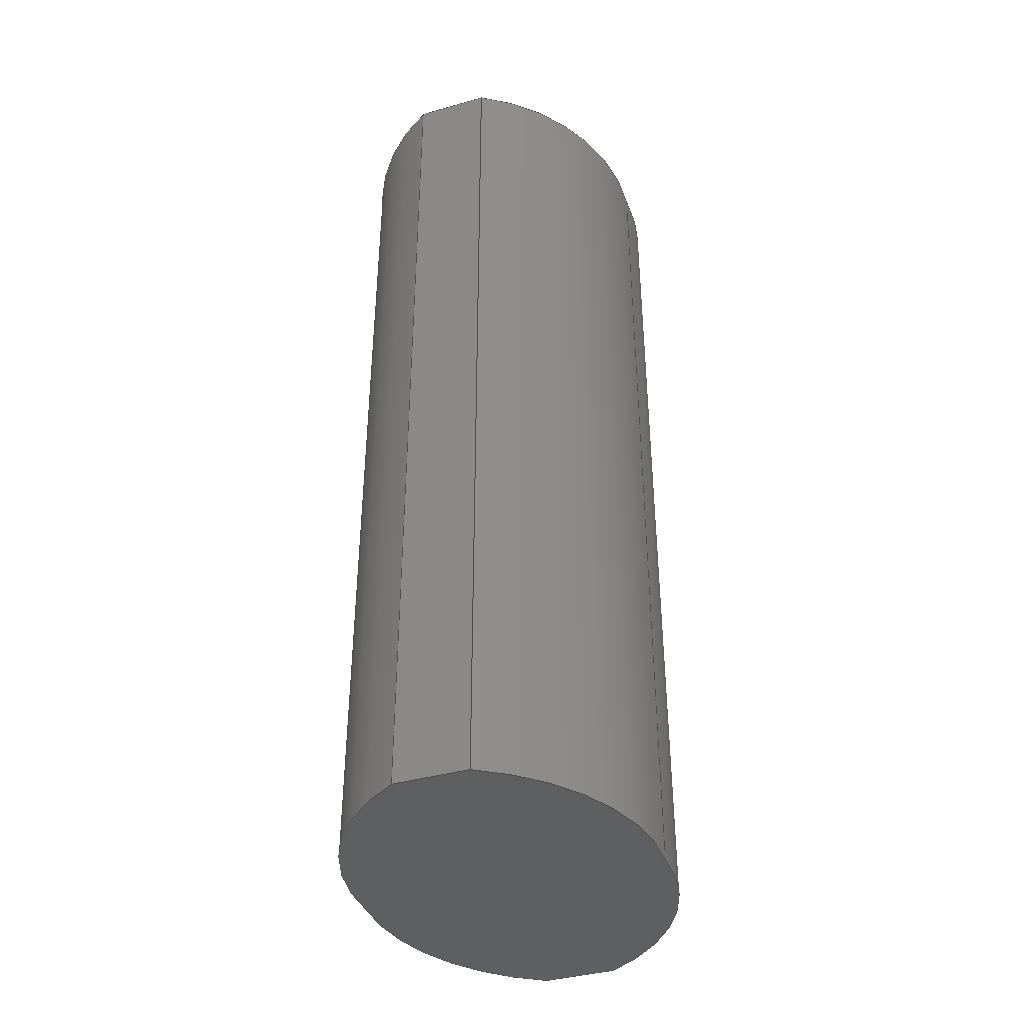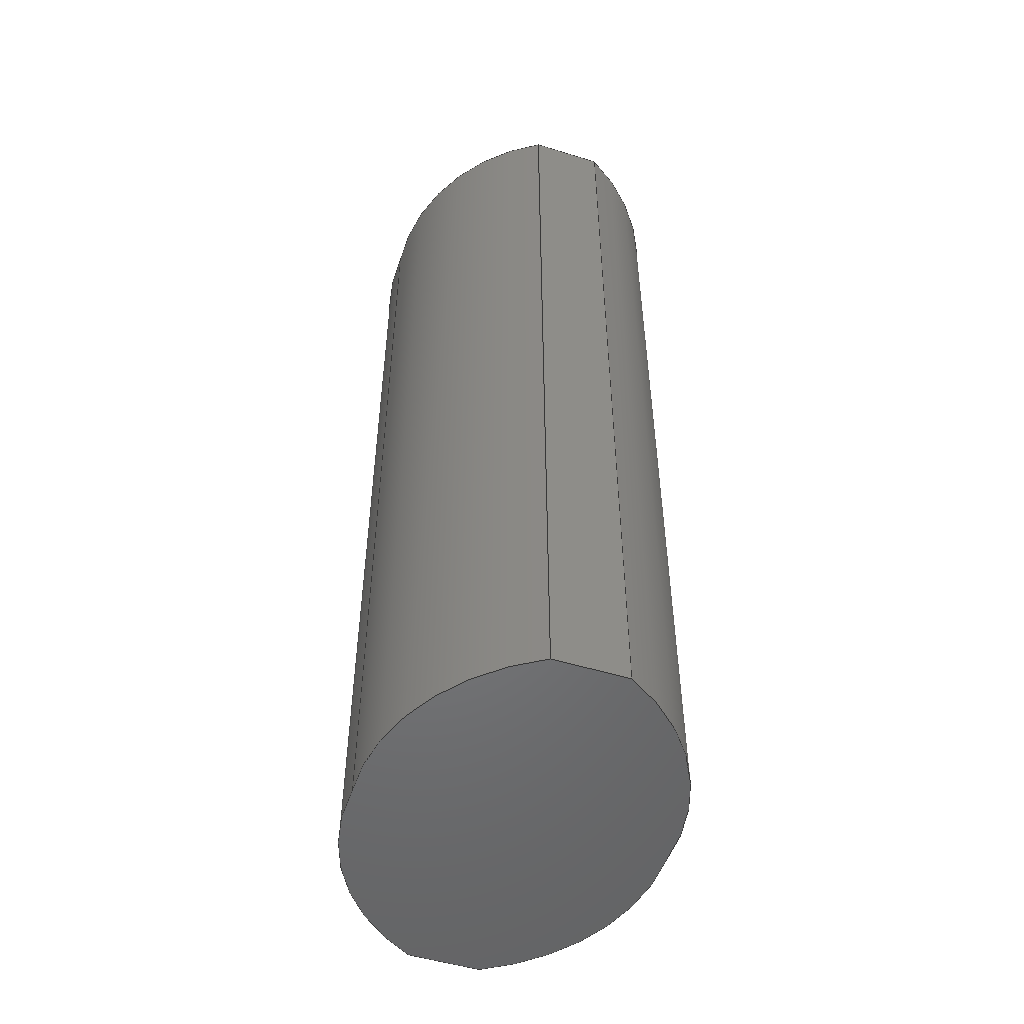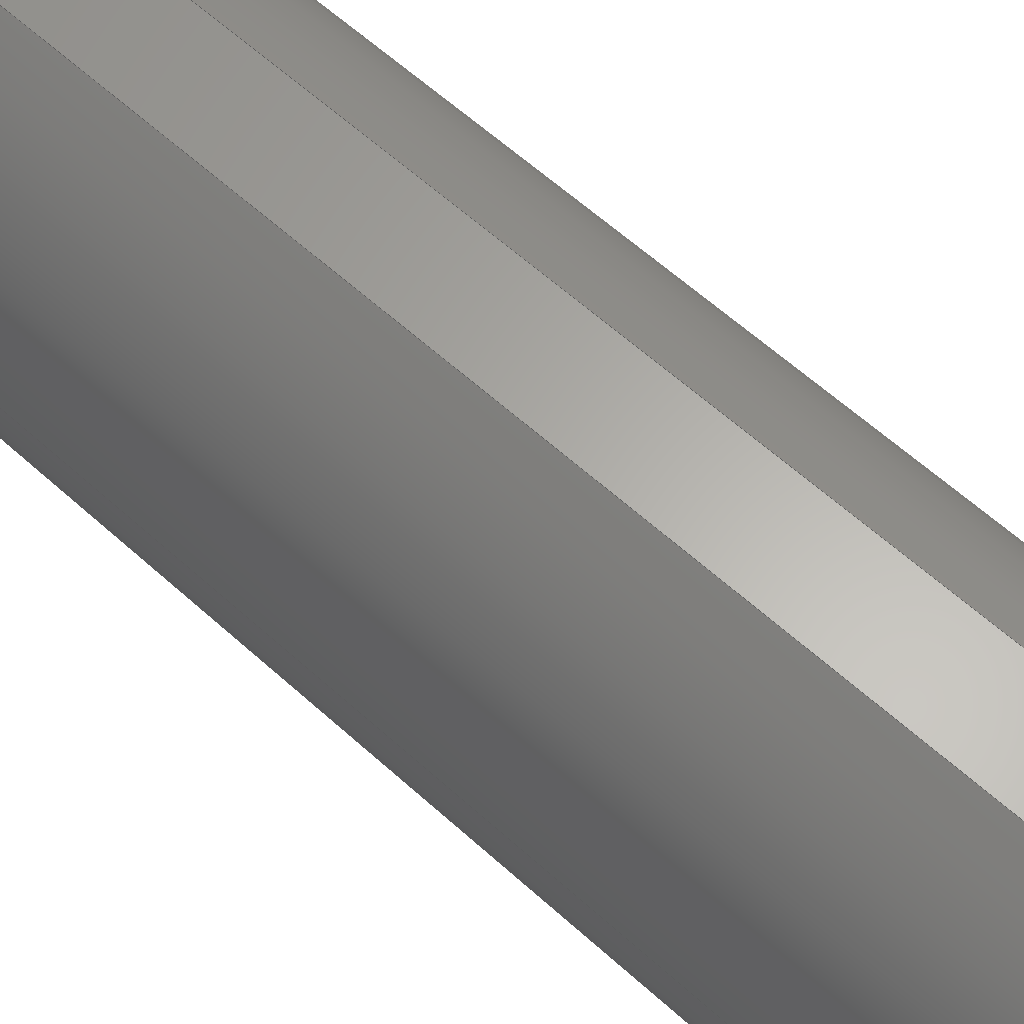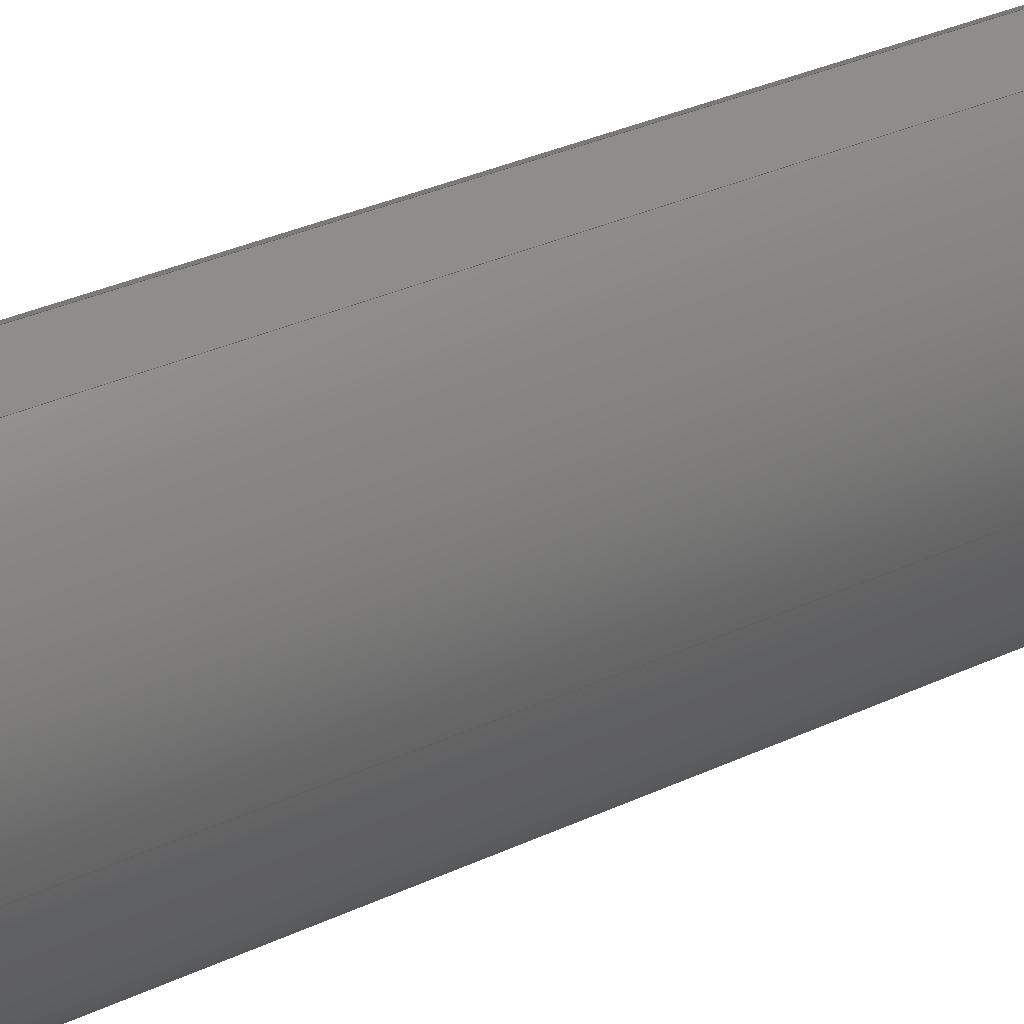
<metadata>
{"format":"step","ext":"step","renderer":"f3d","projection":"perspective","resolution":1024,"background":"white","views":[{"elev":-39.1,"azim":19.6,"up":"+Z"},{"elev":-51.0,"azim":-18.6,"up":"+Z"},{"elev":63.1,"azim":-47.8,"up":"+Y"},{"elev":39.1,"azim":60.9,"up":"+Y"}]}
</metadata>
<code>
ISO-10303-21;
DATA;
#1=MECHANICAL_DESIGN_GEOMETRIC_PRESENTATION_REPRESENTATION('',(#4),#293);
#2=SHAPE_REPRESENTATION_RELATIONSHIP('SRR','None',#300,#3);
#3=ADVANCED_BREP_SHAPE_REPRESENTATION('',(#5),#292);
#4=STYLED_ITEM('',(#310),#5);
#5=MANIFOLD_SOLID_BREP('Body1',#157);
#6=FACE_BOUND('',#31,.T.);
#7=PLANE('',#174);
#8=PLANE('',#181);
#9=PLANE('',#188);
#10=PLANE('',#189);
#11=PLANE('',#190);
#12=FACE_OUTER_BOUND('',#22,.T.);
#13=FACE_OUTER_BOUND('',#23,.T.);
#14=FACE_OUTER_BOUND('',#24,.T.);
#15=FACE_OUTER_BOUND('',#25,.T.);
#16=FACE_OUTER_BOUND('',#26,.T.);
#17=FACE_OUTER_BOUND('',#27,.T.);
#18=FACE_OUTER_BOUND('',#28,.T.);
#19=FACE_OUTER_BOUND('',#29,.T.);
#20=FACE_OUTER_BOUND('',#30,.T.);
#21=FACE_OUTER_BOUND('',#32,.T.);
#22=EDGE_LOOP('',(#100,#101,#102,#103));
#23=EDGE_LOOP('',(#104));
#24=EDGE_LOOP('',(#105,#106,#107,#108));
#25=EDGE_LOOP('',(#109,#110,#111,#112));
#26=EDGE_LOOP('',(#113,#114,#115,#116));
#27=EDGE_LOOP('',(#117,#118,#119,#120));
#28=EDGE_LOOP('',(#121,#122,#123,#124));
#29=EDGE_LOOP('',(#125,#126,#127,#128));
#30=EDGE_LOOP('',(#129,#130,#131,#132,#133,#134));
#31=EDGE_LOOP('',(#135));
#32=EDGE_LOOP('',(#136,#137,#138,#139,#140,#141));
#33=LINE('',#249,#44);
#34=LINE('',#257,#45);
#35=LINE('',#260,#46);
#36=LINE('',#266,#47);
#37=LINE('',#269,#48);
#38=LINE('',#271,#49);
#39=LINE('',#272,#50);
#40=LINE('',#278,#51);
#41=LINE('',#284,#52);
#42=LINE('',#286,#53);
#43=LINE('',#287,#54);
#44=VECTOR('',#197,0.4);
#45=VECTOR('',#206,1);
#46=VECTOR('',#209,1);
#47=VECTOR('',#216,1);
#48=VECTOR('',#219,1);
#49=VECTOR('',#220,1);
#50=VECTOR('',#221,1);
#51=VECTOR('',#228,1);
#52=VECTOR('',#235,1);
#53=VECTOR('',#238,1);
#54=VECTOR('',#239,1);
#55=CIRCLE('',#172,0.4);
#56=CIRCLE('',#173,0.4);
#57=CIRCLE('',#176,1.201);
#58=CIRCLE('',#177,1.201);
#59=CIRCLE('',#179,1.201);
#60=CIRCLE('',#180,1.201);
#61=CIRCLE('',#183,1.201);
#62=CIRCLE('',#184,1.201);
#63=CIRCLE('',#186,1.201);
#64=CIRCLE('',#187,1.201);
#65=VERTEX_POINT('',#246);
#66=VERTEX_POINT('',#248);
#67=VERTEX_POINT('',#253);
#68=VERTEX_POINT('',#254);
#69=VERTEX_POINT('',#256);
#70=VERTEX_POINT('',#258);
#71=VERTEX_POINT('',#262);
#72=VERTEX_POINT('',#264);
#73=VERTEX_POINT('',#268);
#74=VERTEX_POINT('',#270);
#75=VERTEX_POINT('',#274);
#76=VERTEX_POINT('',#276);
#77=VERTEX_POINT('',#280);
#78=VERTEX_POINT('',#282);
#79=EDGE_CURVE('',#65,#65,#55,.T.);
#80=EDGE_CURVE('',#65,#66,#33,.T.);
#81=EDGE_CURVE('',#66,#66,#56,.T.);
#82=EDGE_CURVE('',#67,#68,#57,.T.);
#83=EDGE_CURVE('',#68,#69,#34,.T.);
#84=EDGE_CURVE('',#70,#69,#58,.T.);
#85=EDGE_CURVE('',#67,#70,#35,.T.);
#86=EDGE_CURVE('',#71,#67,#59,.T.);
#87=EDGE_CURVE('',#72,#70,#60,.T.);
#88=EDGE_CURVE('',#71,#72,#36,.T.);
#89=EDGE_CURVE('',#73,#71,#37,.T.);
#90=EDGE_CURVE('',#74,#72,#38,.T.);
#91=EDGE_CURVE('',#73,#74,#39,.T.);
#92=EDGE_CURVE('',#75,#73,#61,.T.);
#93=EDGE_CURVE('',#76,#74,#62,.T.);
#94=EDGE_CURVE('',#75,#76,#40,.T.);
#95=EDGE_CURVE('',#77,#75,#63,.T.);
#96=EDGE_CURVE('',#78,#76,#64,.T.);
#97=EDGE_CURVE('',#77,#78,#41,.T.);
#98=EDGE_CURVE('',#68,#77,#42,.T.);
#99=EDGE_CURVE('',#69,#78,#43,.T.);
#100=ORIENTED_EDGE('',*,*,#79,.F.);
#101=ORIENTED_EDGE('',*,*,#80,.T.);
#102=ORIENTED_EDGE('',*,*,#81,.T.);
#103=ORIENTED_EDGE('',*,*,#80,.F.);
#104=ORIENTED_EDGE('',*,*,#81,.F.);
#105=ORIENTED_EDGE('',*,*,#82,.T.);
#106=ORIENTED_EDGE('',*,*,#83,.T.);
#107=ORIENTED_EDGE('',*,*,#84,.F.);
#108=ORIENTED_EDGE('',*,*,#85,.F.);
#109=ORIENTED_EDGE('',*,*,#86,.T.);
#110=ORIENTED_EDGE('',*,*,#85,.T.);
#111=ORIENTED_EDGE('',*,*,#87,.F.);
#112=ORIENTED_EDGE('',*,*,#88,.F.);
#113=ORIENTED_EDGE('',*,*,#89,.T.);
#114=ORIENTED_EDGE('',*,*,#88,.T.);
#115=ORIENTED_EDGE('',*,*,#90,.F.);
#116=ORIENTED_EDGE('',*,*,#91,.F.);
#117=ORIENTED_EDGE('',*,*,#92,.T.);
#118=ORIENTED_EDGE('',*,*,#91,.T.);
#119=ORIENTED_EDGE('',*,*,#93,.F.);
#120=ORIENTED_EDGE('',*,*,#94,.F.);
#121=ORIENTED_EDGE('',*,*,#95,.T.);
#122=ORIENTED_EDGE('',*,*,#94,.T.);
#123=ORIENTED_EDGE('',*,*,#96,.F.);
#124=ORIENTED_EDGE('',*,*,#97,.F.);
#125=ORIENTED_EDGE('',*,*,#98,.T.);
#126=ORIENTED_EDGE('',*,*,#97,.T.);
#127=ORIENTED_EDGE('',*,*,#99,.F.);
#128=ORIENTED_EDGE('',*,*,#83,.F.);
#129=ORIENTED_EDGE('',*,*,#99,.T.);
#130=ORIENTED_EDGE('',*,*,#96,.T.);
#131=ORIENTED_EDGE('',*,*,#93,.T.);
#132=ORIENTED_EDGE('',*,*,#90,.T.);
#133=ORIENTED_EDGE('',*,*,#87,.T.);
#134=ORIENTED_EDGE('',*,*,#84,.T.);
#135=ORIENTED_EDGE('',*,*,#79,.T.);
#136=ORIENTED_EDGE('',*,*,#98,.F.);
#137=ORIENTED_EDGE('',*,*,#82,.F.);
#138=ORIENTED_EDGE('',*,*,#86,.F.);
#139=ORIENTED_EDGE('',*,*,#89,.F.);
#140=ORIENTED_EDGE('',*,*,#92,.F.);
#141=ORIENTED_EDGE('',*,*,#95,.F.);
#142=CYLINDRICAL_SURFACE('',#171,0.4);
#143=CYLINDRICAL_SURFACE('',#175,1.201);
#144=CYLINDRICAL_SURFACE('',#178,1.201);
#145=CYLINDRICAL_SURFACE('',#182,1.201);
#146=CYLINDRICAL_SURFACE('',#185,1.201);
#147=ADVANCED_FACE('',(#12),#142,.F.);
#148=ADVANCED_FACE('',(#13),#7,.T.);
#149=ADVANCED_FACE('',(#14),#143,.T.);
#150=ADVANCED_FACE('',(#15),#144,.T.);
#151=ADVANCED_FACE('',(#16),#8,.T.);
#152=ADVANCED_FACE('',(#17),#145,.T.);
#153=ADVANCED_FACE('',(#18),#146,.T.);
#154=ADVANCED_FACE('',(#19),#9,.T.);
#155=ADVANCED_FACE('',(#20,#6),#10,.T.);
#156=ADVANCED_FACE('',(#21),#11,.F.);
#157=CLOSED_SHELL('',(#147,#148,#149,#150,#151,#152,#153,#154,#155,#156));
#158=DERIVED_UNIT_ELEMENT(#160,1);
#159=DERIVED_UNIT_ELEMENT(#295,3);
#160=(
MASS_UNIT()
NAMED_UNIT(*)
SI_UNIT(.KILO.,.GRAM.)
);
#161=DERIVED_UNIT((#158,#159));
#162=MEASURE_REPRESENTATION_ITEM('density measure',
POSITIVE_RATIO_MEASURE(7850),#161);
#163=PROPERTY_DEFINITION_REPRESENTATION(#168,#165);
#164=PROPERTY_DEFINITION_REPRESENTATION(#169,#166);
#165=REPRESENTATION('material name',(#167),#292);
#166=REPRESENTATION('density',(#162),#292);
#167=DESCRIPTIVE_REPRESENTATION_ITEM('Steel','Steel');
#168=PROPERTY_DEFINITION('material property','material name',#302);
#169=PROPERTY_DEFINITION('material property','density of part',#302);
#170=AXIS2_PLACEMENT_3D('placement',#244,#191,#192);
#171=AXIS2_PLACEMENT_3D('',#245,#193,#194);
#172=AXIS2_PLACEMENT_3D('',#247,#195,#196);
#173=AXIS2_PLACEMENT_3D('',#250,#198,#199);
#174=AXIS2_PLACEMENT_3D('',#251,#200,#201);
#175=AXIS2_PLACEMENT_3D('',#252,#202,#203);
#176=AXIS2_PLACEMENT_3D('',#255,#204,#205);
#177=AXIS2_PLACEMENT_3D('',#259,#207,#208);
#178=AXIS2_PLACEMENT_3D('',#261,#210,#211);
#179=AXIS2_PLACEMENT_3D('',#263,#212,#213);
#180=AXIS2_PLACEMENT_3D('',#265,#214,#215);
#181=AXIS2_PLACEMENT_3D('',#267,#217,#218);
#182=AXIS2_PLACEMENT_3D('',#273,#222,#223);
#183=AXIS2_PLACEMENT_3D('',#275,#224,#225);
#184=AXIS2_PLACEMENT_3D('',#277,#226,#227);
#185=AXIS2_PLACEMENT_3D('',#279,#229,#230);
#186=AXIS2_PLACEMENT_3D('',#281,#231,#232);
#187=AXIS2_PLACEMENT_3D('',#283,#233,#234);
#188=AXIS2_PLACEMENT_3D('',#285,#236,#237);
#189=AXIS2_PLACEMENT_3D('',#288,#240,#241);
#190=AXIS2_PLACEMENT_3D('',#289,#242,#243);
#191=DIRECTION('axis',(0,0,1));
#192=DIRECTION('refdir',(1,0,0));
#193=DIRECTION('center_axis',(0,0,-1));
#194=DIRECTION('ref_axis',(1,0,0));
#195=DIRECTION('center_axis',(0,0,-1));
#196=DIRECTION('ref_axis',(1,0,0));
#197=DIRECTION('',(0,0,-1));
#198=DIRECTION('center_axis',(0,0,-1));
#199=DIRECTION('ref_axis',(1,0,0));
#200=DIRECTION('center_axis',(0,0,1));
#201=DIRECTION('ref_axis',(1,0,0));
#202=DIRECTION('center_axis',(0,0,1));
#203=DIRECTION('ref_axis',(-0.997,0.07787,0));
#204=DIRECTION('center_axis',(0,0,1));
#205=DIRECTION('ref_axis',(-0.997,0.07787,0));
#206=DIRECTION('',(0,0,1));
#207=DIRECTION('center_axis',(0,0,1));
#208=DIRECTION('ref_axis',(-0.997,0.07787,0));
#209=DIRECTION('',(0,0,1));
#210=DIRECTION('center_axis',(0,0,1));
#211=DIRECTION('ref_axis',(-0.4757,0.8796,0));
#212=DIRECTION('center_axis',(0,0,1));
#213=DIRECTION('ref_axis',(-0.4757,0.8796,0));
#214=DIRECTION('center_axis',(0,0,1));
#215=DIRECTION('ref_axis',(-0.4757,0.8796,0));
#216=DIRECTION('',(0,0,1));
#217=DIRECTION('center_axis',(0,1,0));
#218=DIRECTION('ref_axis',(-1,0,0));
#219=DIRECTION('',(-1,0,0));
#220=DIRECTION('',(-1,0,0));
#221=DIRECTION('',(0,0,1));
#222=DIRECTION('center_axis',(0,0,1));
#223=DIRECTION('ref_axis',(0.997,-0.07787,0));
#224=DIRECTION('center_axis',(0,0,1));
#225=DIRECTION('ref_axis',(0.997,-0.07787,0));
#226=DIRECTION('center_axis',(0,0,1));
#227=DIRECTION('ref_axis',(0.997,-0.07787,0));
#228=DIRECTION('',(0,0,1));
#229=DIRECTION('center_axis',(0,0,1));
#230=DIRECTION('ref_axis',(0.4757,-0.8796,0));
#231=DIRECTION('center_axis',(0,0,1));
#232=DIRECTION('ref_axis',(0.4757,-0.8796,0));
#233=DIRECTION('center_axis',(0,0,1));
#234=DIRECTION('ref_axis',(0.4757,-0.8796,0));
#235=DIRECTION('',(0,0,1));
#236=DIRECTION('center_axis',(0,-1,0));
#237=DIRECTION('ref_axis',(1,0,0));
#238=DIRECTION('',(1,0,0));
#239=DIRECTION('',(1,0,0));
#240=DIRECTION('center_axis',(0,0,1));
#241=DIRECTION('ref_axis',(1,0,0));
#242=DIRECTION('center_axis',(0,0,1));
#243=DIRECTION('ref_axis',(1,0,0));
#244=CARTESIAN_POINT('',(0,0,0));
#245=CARTESIAN_POINT('Origin',(0,0,5));
#246=CARTESIAN_POINT('',(-0.4,-4.899e-17,5));
#247=CARTESIAN_POINT('Origin',(0,0,5));
#248=CARTESIAN_POINT('',(-0.4,-4.899e-17,4.95));
#249=CARTESIAN_POINT('',(-0.4,4.899e-17,5));
#250=CARTESIAN_POINT('Origin',(0,0,4.95));
#251=CARTESIAN_POINT('Origin',(0,0,4.95));
#252=CARTESIAN_POINT('Origin',(0.3713,-0.09352,0));
#253=CARTESIAN_POINT('',(-0.8261,0,0));
#254=CARTESIAN_POINT('',(-0.2,-1.15,0));
#255=CARTESIAN_POINT('Origin',(0.3713,-0.09352,0));
#256=CARTESIAN_POINT('',(-0.2,-1.15,5));
#257=CARTESIAN_POINT('',(-0.2,-1.15,0));
#258=CARTESIAN_POINT('',(-0.8261,0,5));
#259=CARTESIAN_POINT('Origin',(0.3713,-0.09352,5));
#260=CARTESIAN_POINT('',(-0.8261,0,0));
#261=CARTESIAN_POINT('Origin',(0.3713,0.09352,0));
#262=CARTESIAN_POINT('',(-0.2,1.15,0));
#263=CARTESIAN_POINT('Origin',(0.3713,0.09352,0));
#264=CARTESIAN_POINT('',(-0.2,1.15,5));
#265=CARTESIAN_POINT('Origin',(0.3713,0.09352,5));
#266=CARTESIAN_POINT('',(-0.2,1.15,0));
#267=CARTESIAN_POINT('Origin',(0.2,1.15,0));
#268=CARTESIAN_POINT('',(0.2,1.15,0));
#269=CARTESIAN_POINT('',(0,1.15,0));
#270=CARTESIAN_POINT('',(0.2,1.15,5));
#271=CARTESIAN_POINT('',(0,1.15,5));
#272=CARTESIAN_POINT('',(0.2,1.15,0));
#273=CARTESIAN_POINT('Origin',(-0.3713,0.09352,0));
#274=CARTESIAN_POINT('',(0.8261,0,0));
#275=CARTESIAN_POINT('Origin',(-0.3713,0.09352,0));
#276=CARTESIAN_POINT('',(0.8261,0,5));
#277=CARTESIAN_POINT('Origin',(-0.3713,0.09352,5));
#278=CARTESIAN_POINT('',(0.8261,0,0));
#279=CARTESIAN_POINT('Origin',(-0.3713,-0.09352,0));
#280=CARTESIAN_POINT('',(0.2,-1.15,0));
#281=CARTESIAN_POINT('Origin',(-0.3713,-0.09352,0));
#282=CARTESIAN_POINT('',(0.2,-1.15,5));
#283=CARTESIAN_POINT('Origin',(-0.3713,-0.09352,5));
#284=CARTESIAN_POINT('',(0.2,-1.15,0));
#285=CARTESIAN_POINT('Origin',(-0.2,-1.15,0));
#286=CARTESIAN_POINT('',(0,-1.15,0));
#287=CARTESIAN_POINT('',(0,-1.15,5));
#288=CARTESIAN_POINT('Origin',(0,0,5));
#289=CARTESIAN_POINT('Origin',(0,0,0));
#290=UNCERTAINTY_MEASURE_WITH_UNIT(LENGTH_MEASURE(0.001),#294,
'DISTANCE_ACCURACY_VALUE',
'Maximum model space distance between geometric entities at asserted c
onnectivities');
#291=UNCERTAINTY_MEASURE_WITH_UNIT(LENGTH_MEASURE(0.001),#294,
'DISTANCE_ACCURACY_VALUE',
'Maximum model space distance between geometric entities at asserted c
onnectivities');
#292=(
GEOMETRIC_REPRESENTATION_CONTEXT(3)
GLOBAL_UNCERTAINTY_ASSIGNED_CONTEXT((#290))
GLOBAL_UNIT_ASSIGNED_CONTEXT((#294,#296,#297))
REPRESENTATION_CONTEXT('','3D')
);
#293=(
GEOMETRIC_REPRESENTATION_CONTEXT(3)
GLOBAL_UNCERTAINTY_ASSIGNED_CONTEXT((#291))
GLOBAL_UNIT_ASSIGNED_CONTEXT((#294,#296,#297))
REPRESENTATION_CONTEXT('','3D')
);
#294=(
LENGTH_UNIT()
NAMED_UNIT(*)
SI_UNIT(.CENTI.,.METRE.)
);
#295=(
LENGTH_UNIT()
NAMED_UNIT(*)
SI_UNIT($,.METRE.)
);
#296=(
NAMED_UNIT(*)
PLANE_ANGLE_UNIT()
SI_UNIT($,.RADIAN.)
);
#297=(
NAMED_UNIT(*)
SI_UNIT($,.STERADIAN.)
SOLID_ANGLE_UNIT()
);
#298=SHAPE_DEFINITION_REPRESENTATION(#299,#300);
#299=PRODUCT_DEFINITION_SHAPE('',$,#302);
#300=SHAPE_REPRESENTATION('',(#170),#292);
#301=PRODUCT_DEFINITION_CONTEXT('part definition',#306,'design');
#302=PRODUCT_DEFINITION('silnik v5 (1)','silnik v5 (1)',#303,#301);
#303=PRODUCT_DEFINITION_FORMATION('',$,#308);
#304=PRODUCT_RELATED_PRODUCT_CATEGORY('silnik v5 (1)','silnik v5 (1)',(#308));
#305=APPLICATION_PROTOCOL_DEFINITION('international standard',
'automotive_design',2009,#306);
#306=APPLICATION_CONTEXT(
'Core Data for Automotive Mechanical Design Process');
#307=PRODUCT_CONTEXT('part definition',#306,'mechanical');
#308=PRODUCT('silnik v5 (1)','silnik v5 (1)',$,(#307));
#309=PRESENTATION_STYLE_ASSIGNMENT((#311));
#310=PRESENTATION_STYLE_ASSIGNMENT((#312));
#311=SURFACE_STYLE_USAGE(.BOTH.,#313);
#312=SURFACE_STYLE_USAGE(.BOTH.,#314);
#313=SURFACE_SIDE_STYLE('',(#315));
#314=SURFACE_SIDE_STYLE('',(#316));
#315=SURFACE_STYLE_FILL_AREA(#317);
#316=SURFACE_STYLE_FILL_AREA(#318);
#317=FILL_AREA_STYLE('Steel - Satin',(#319));
#318=FILL_AREA_STYLE('Plastic - Matte (White)',(#320));
#319=FILL_AREA_STYLE_COLOUR('Steel - Satin',#321);
#320=FILL_AREA_STYLE_COLOUR('Plastic - Matte (White)',#322);
#321=COLOUR_RGB('Steel - Satin',0.6275,0.6275,0.6275);
#322=COLOUR_RGB('Plastic - Matte (White)',0.9647,0.9647,
0.9529);
ENDSEC;
END-ISO-10303-21;

</code>
